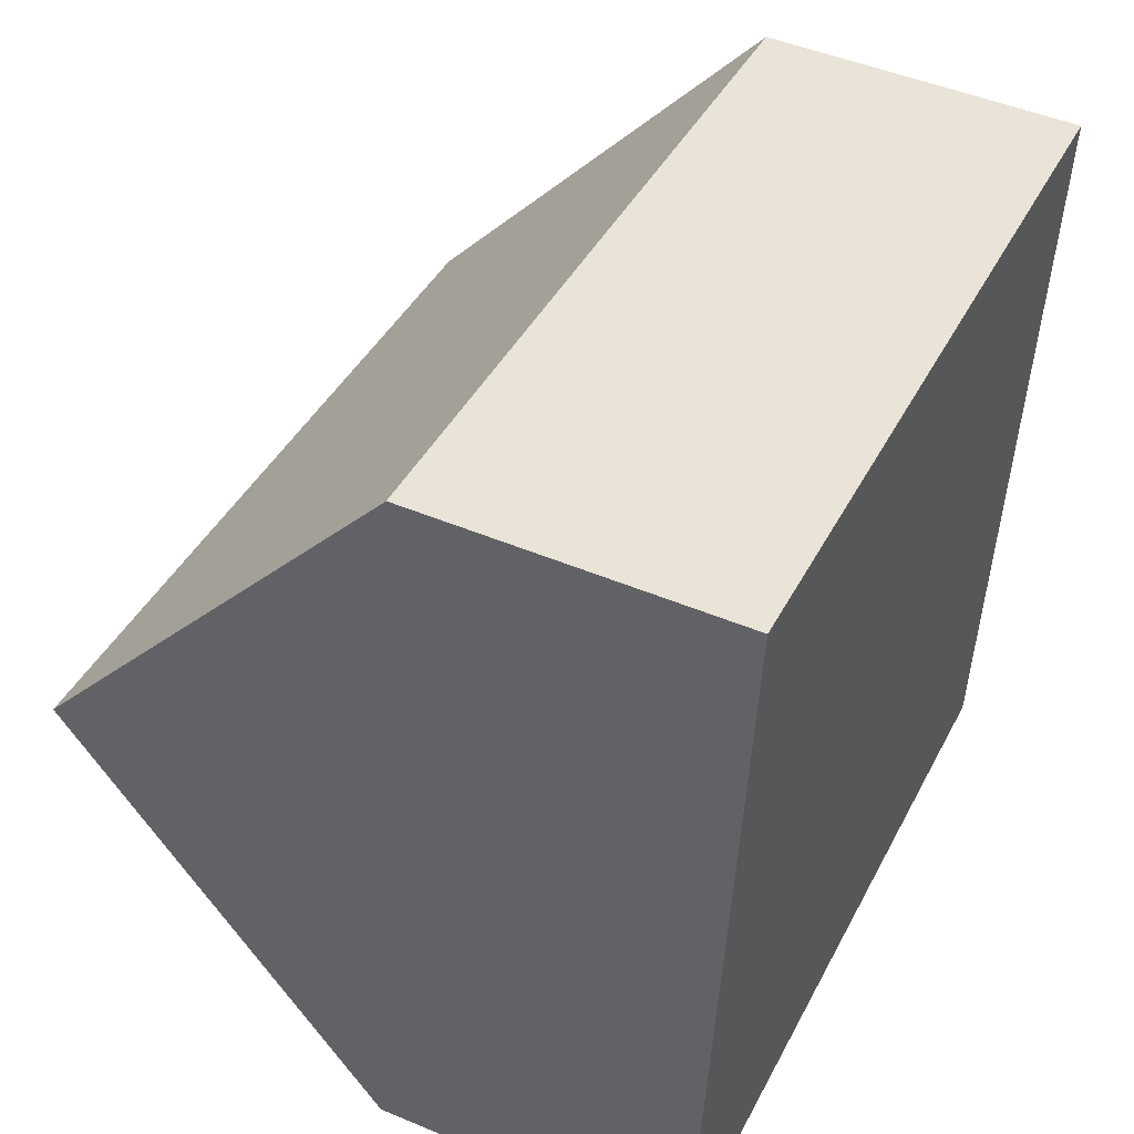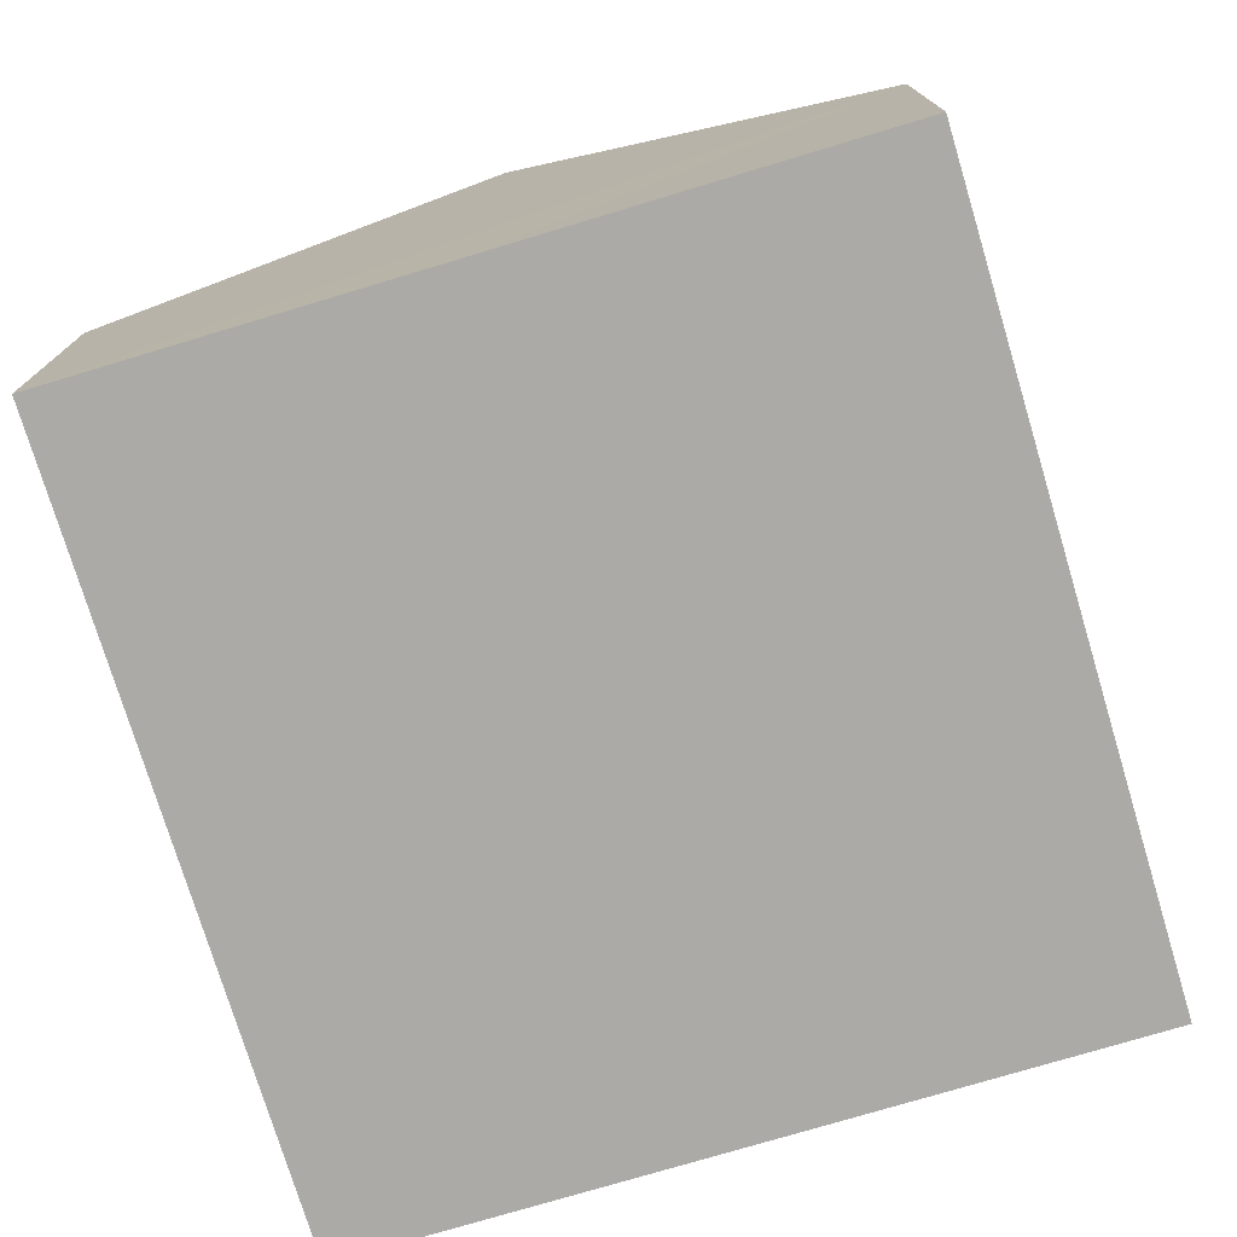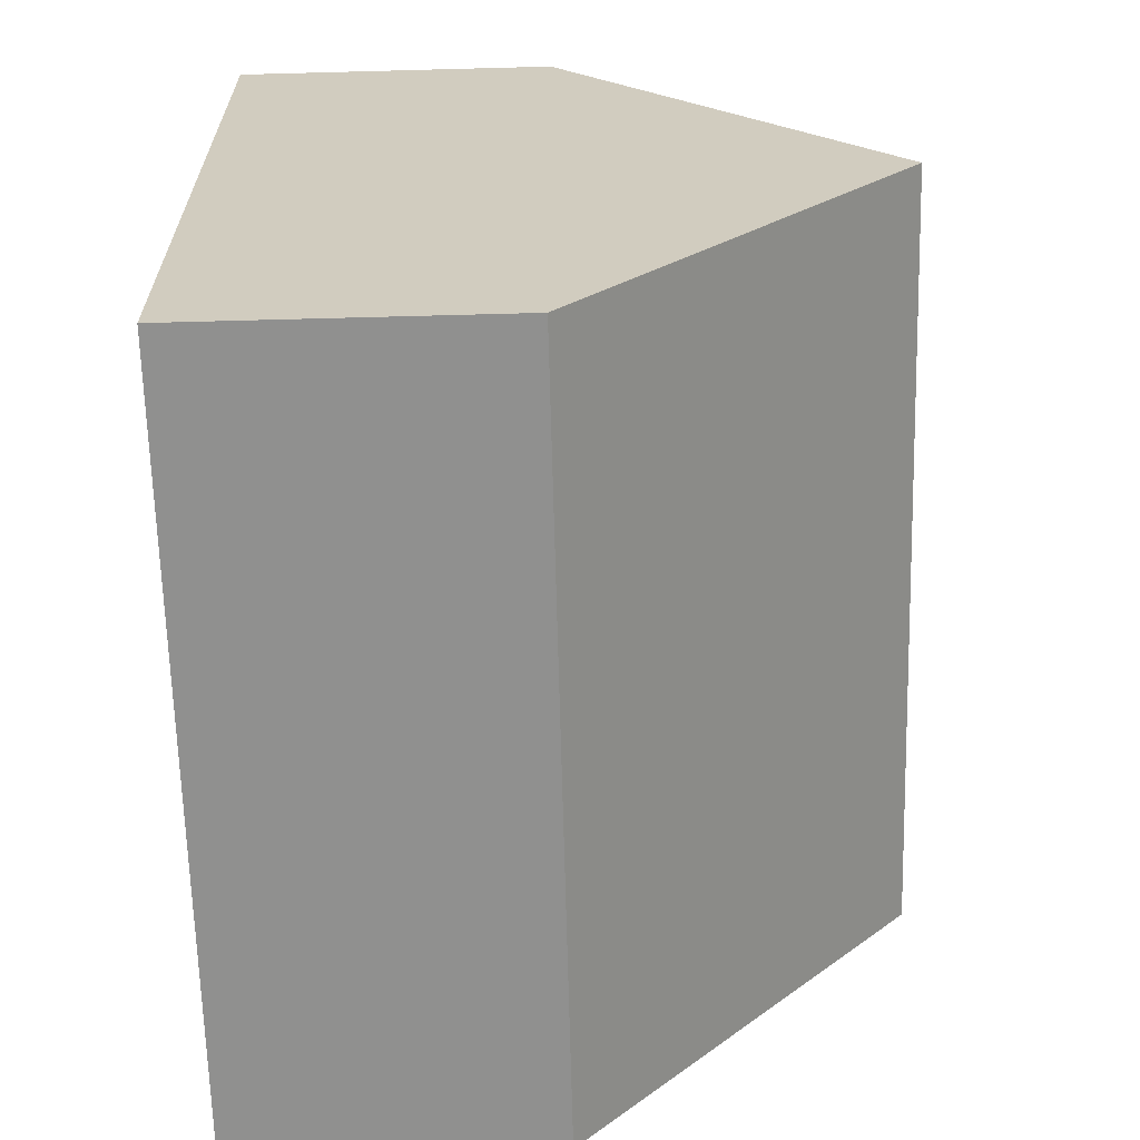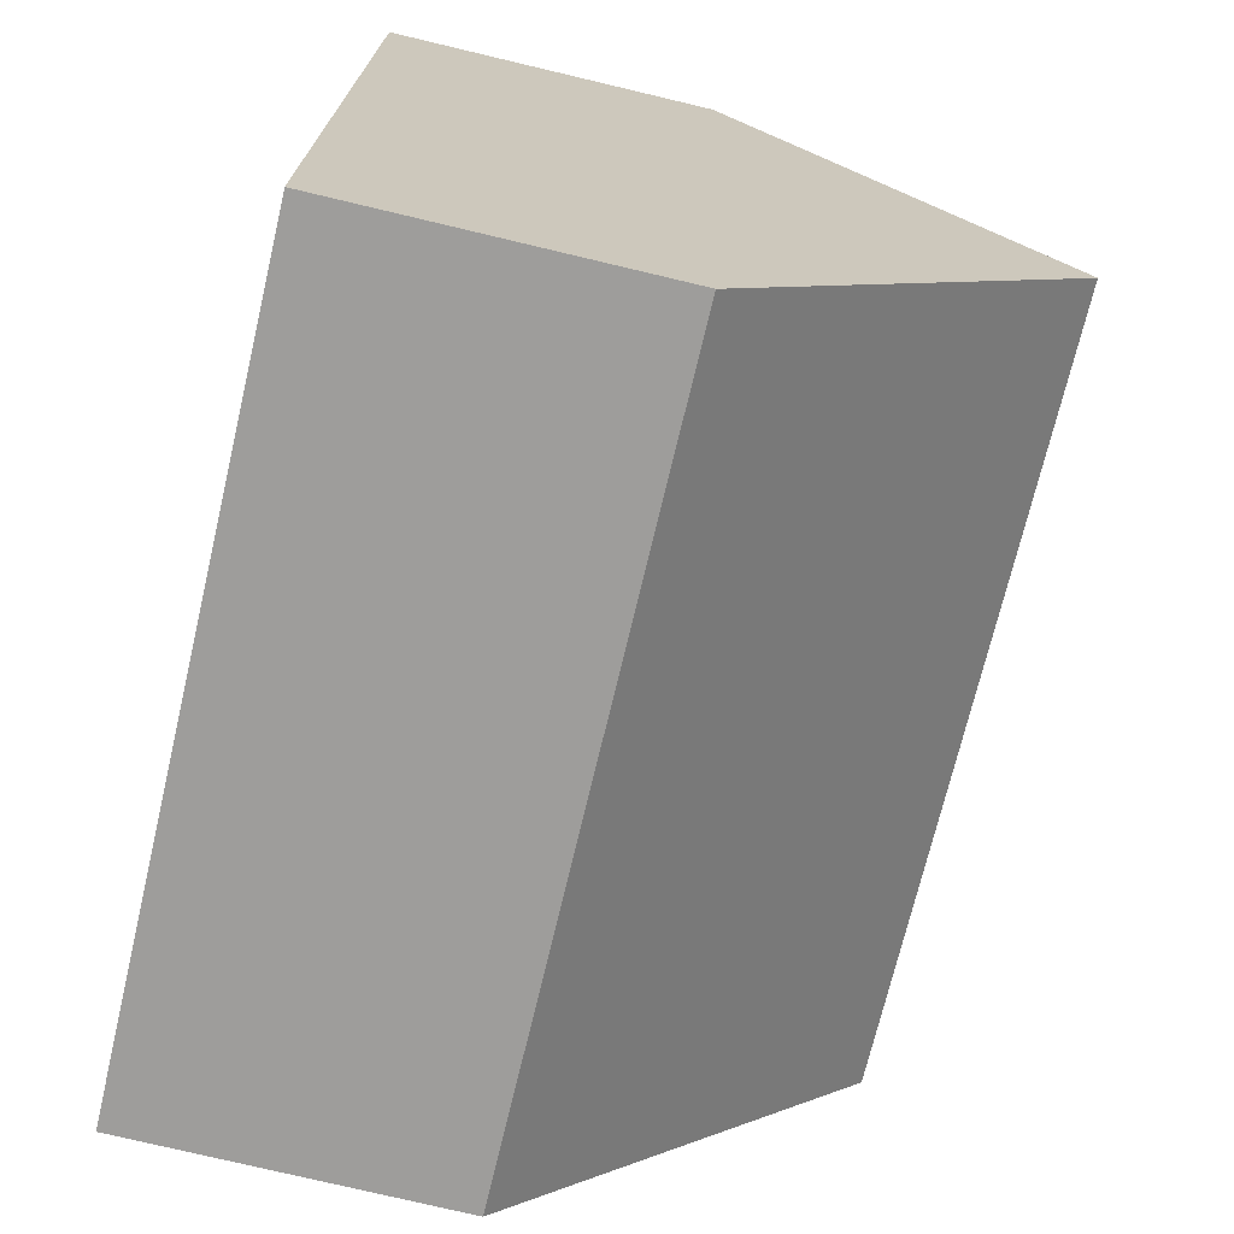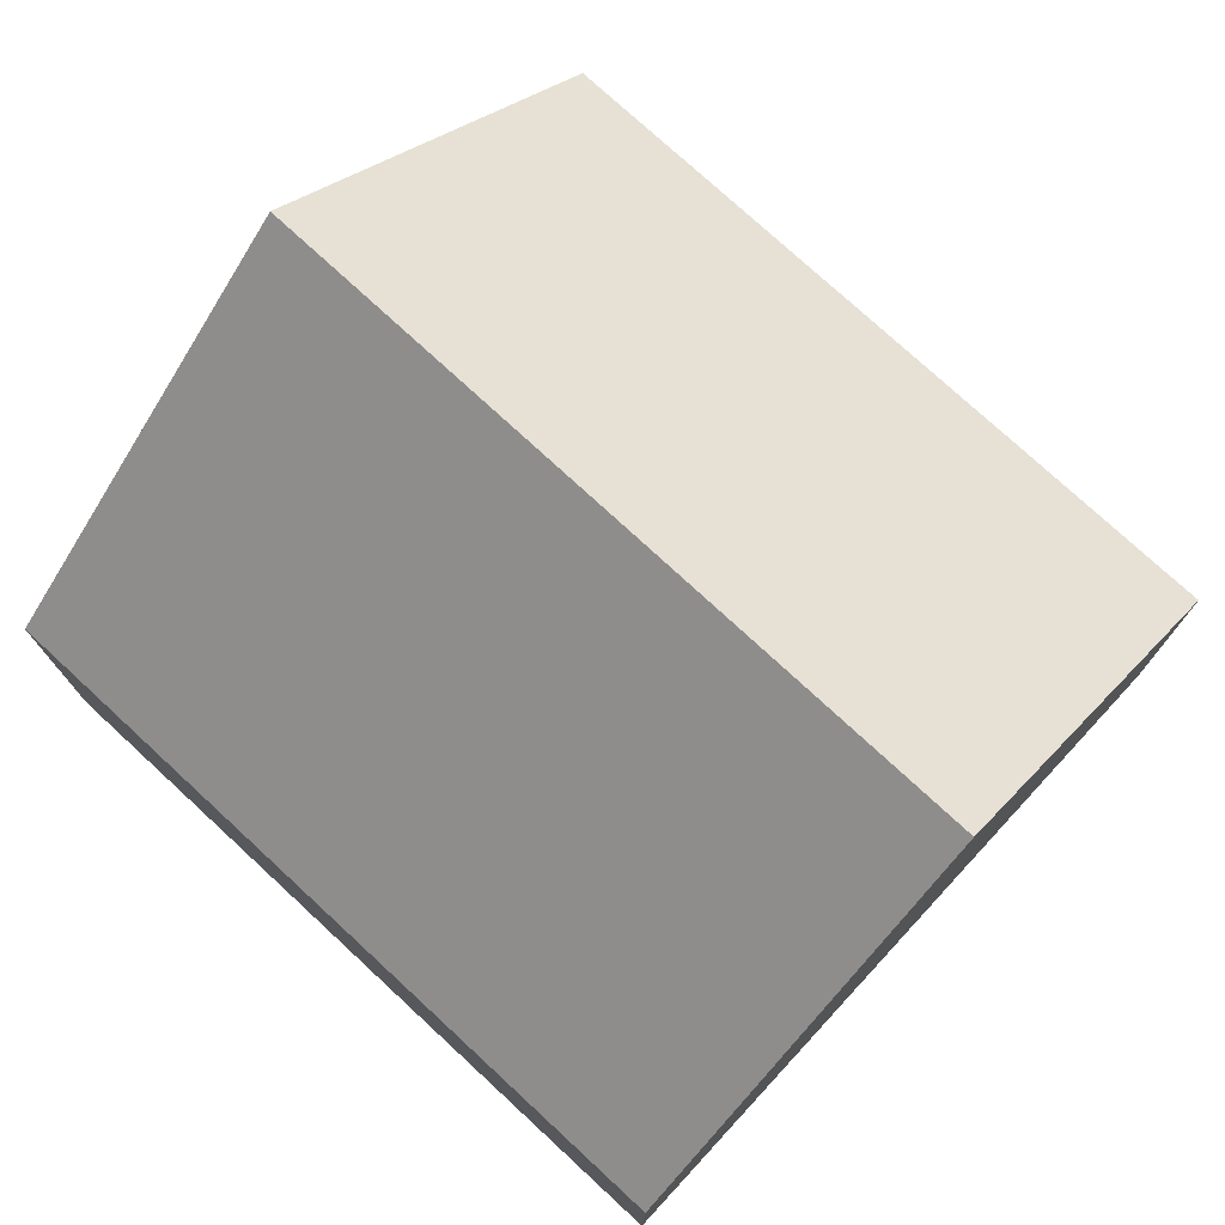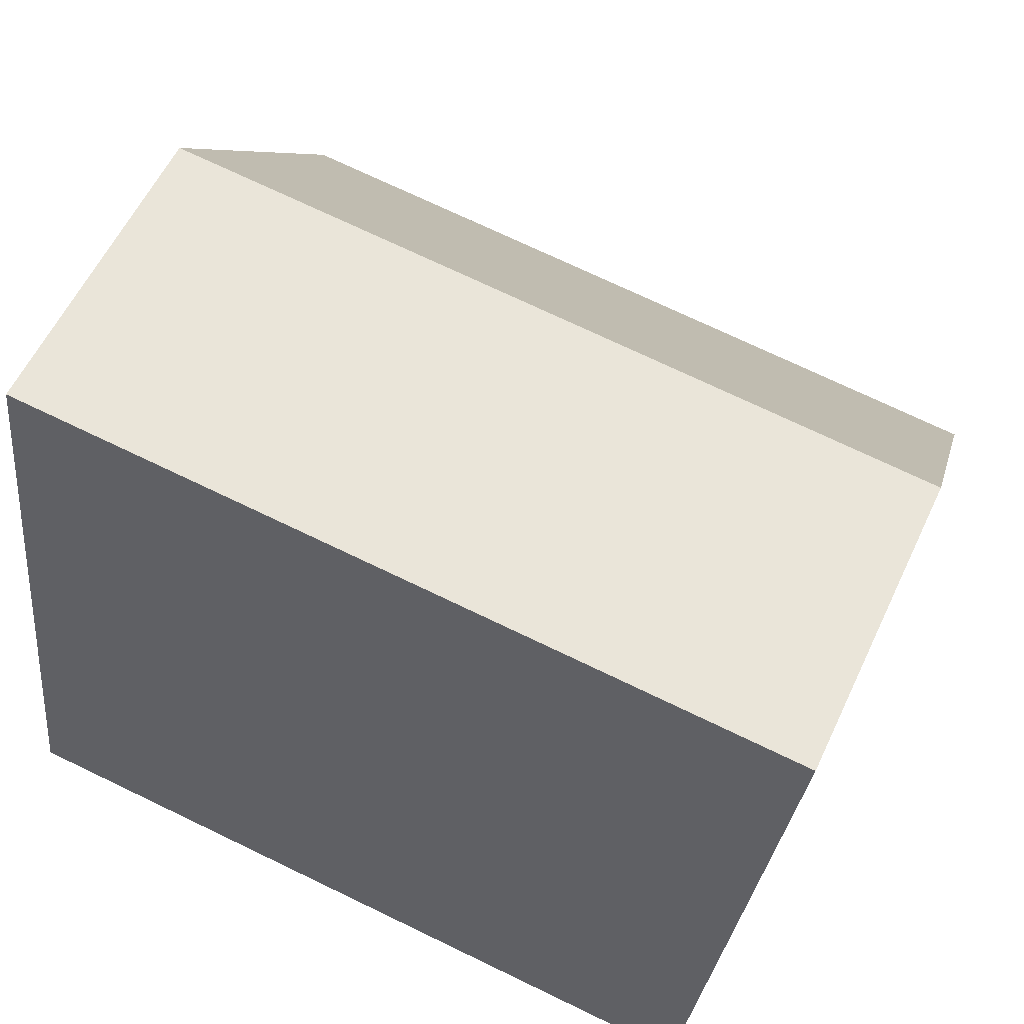
<metadata>
{"format":"obj","ext":"obj","renderer":"f3d","projection":"perspective","resolution":1024,"background":"white","views":[{"elev":47.9,"azim":-64.8,"up":"+Z"},{"elev":-75.7,"azim":-66.5,"up":"+Y"},{"elev":-72.3,"azim":91.5,"up":"+Z"},{"elev":-77.4,"azim":76.7,"up":"+Z"},{"elev":75.9,"azim":-130.5,"up":"+Y"},{"elev":57.0,"azim":24.8,"up":"+Z"}]}
</metadata>
<code>
v  7.431 2.717 5.69
v  0.384 5.575 3.239
v  0.767 2.717 6.479
v  7.048 5.575 2.45
v  6.664 2.717 -0.789
v  0 2.717 1.664e-16
v  0 0 0
v  0.384 -1.983e-16 3.239
v  0.767 -3.967e-16 6.479
v  7.431 -3.484e-16 5.69
v  7.048 -1.5e-16 2.45
v  6.664 4.831e-17 -0.789
g defaultobject
f 1 2 3
f 2 1 4
f 5 2 4
f 2 5 6
f 7 2 6
f 2 7 3
f 3 7 8
f 3 8 9
f 9 1 3
f 1 9 10
f 10 4 1
f 4 10 5
f 5 10 11
f 5 11 12
f 12 6 5
f 6 12 7
f 8 10 9
f 10 8 7
f 10 7 12
f 10 12 11

</code>
